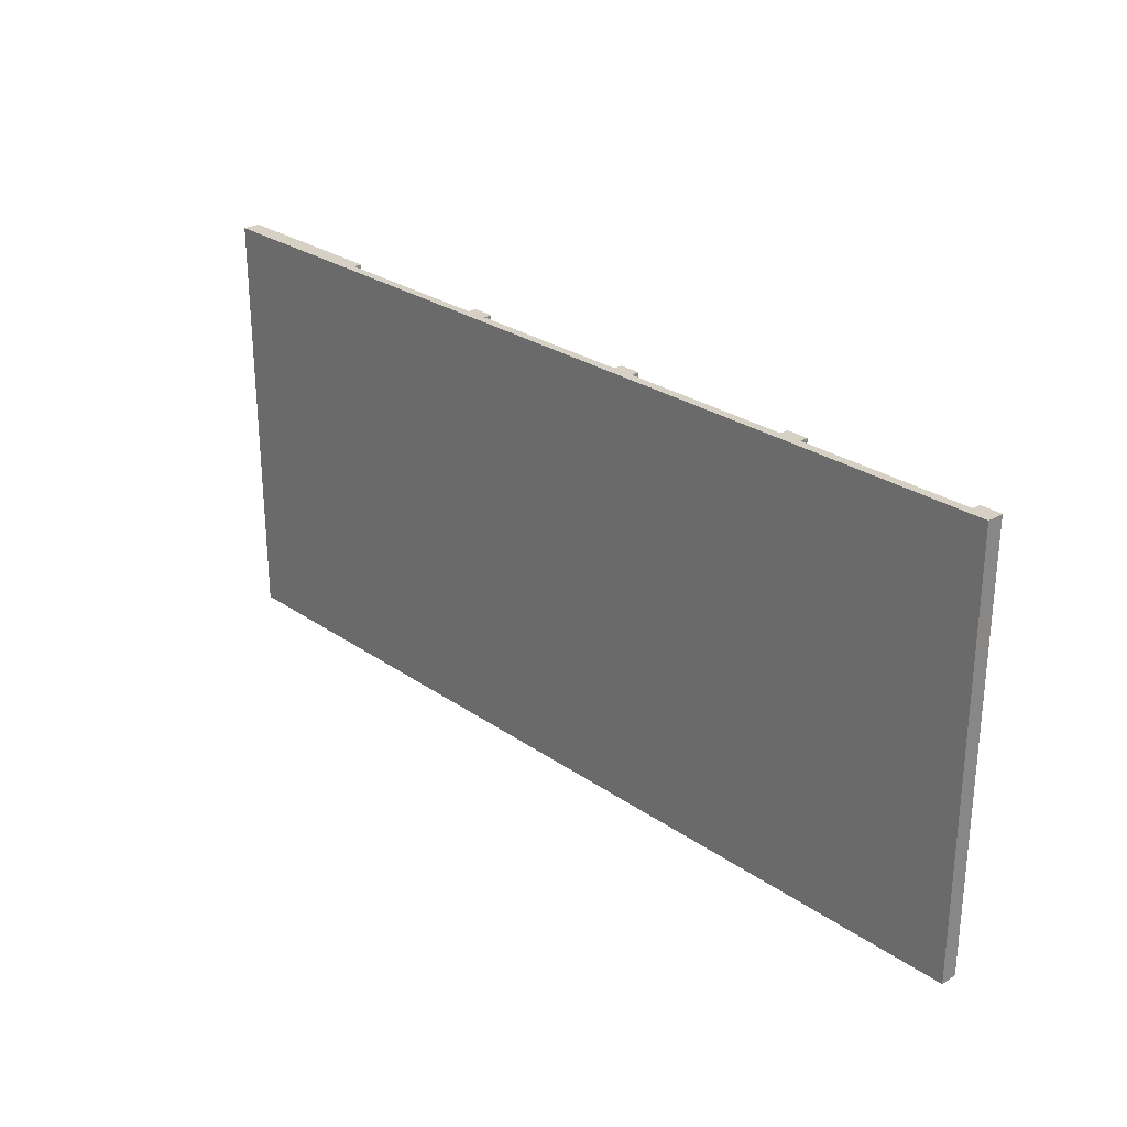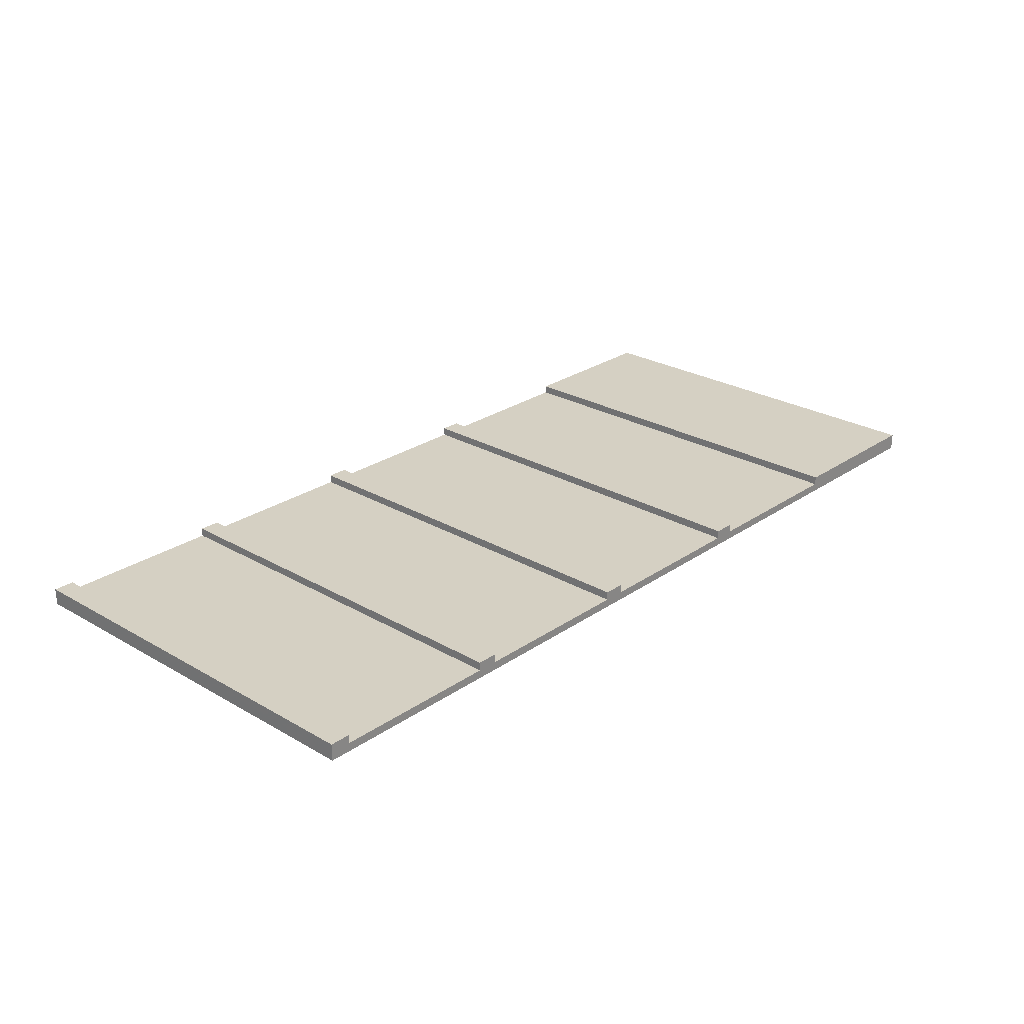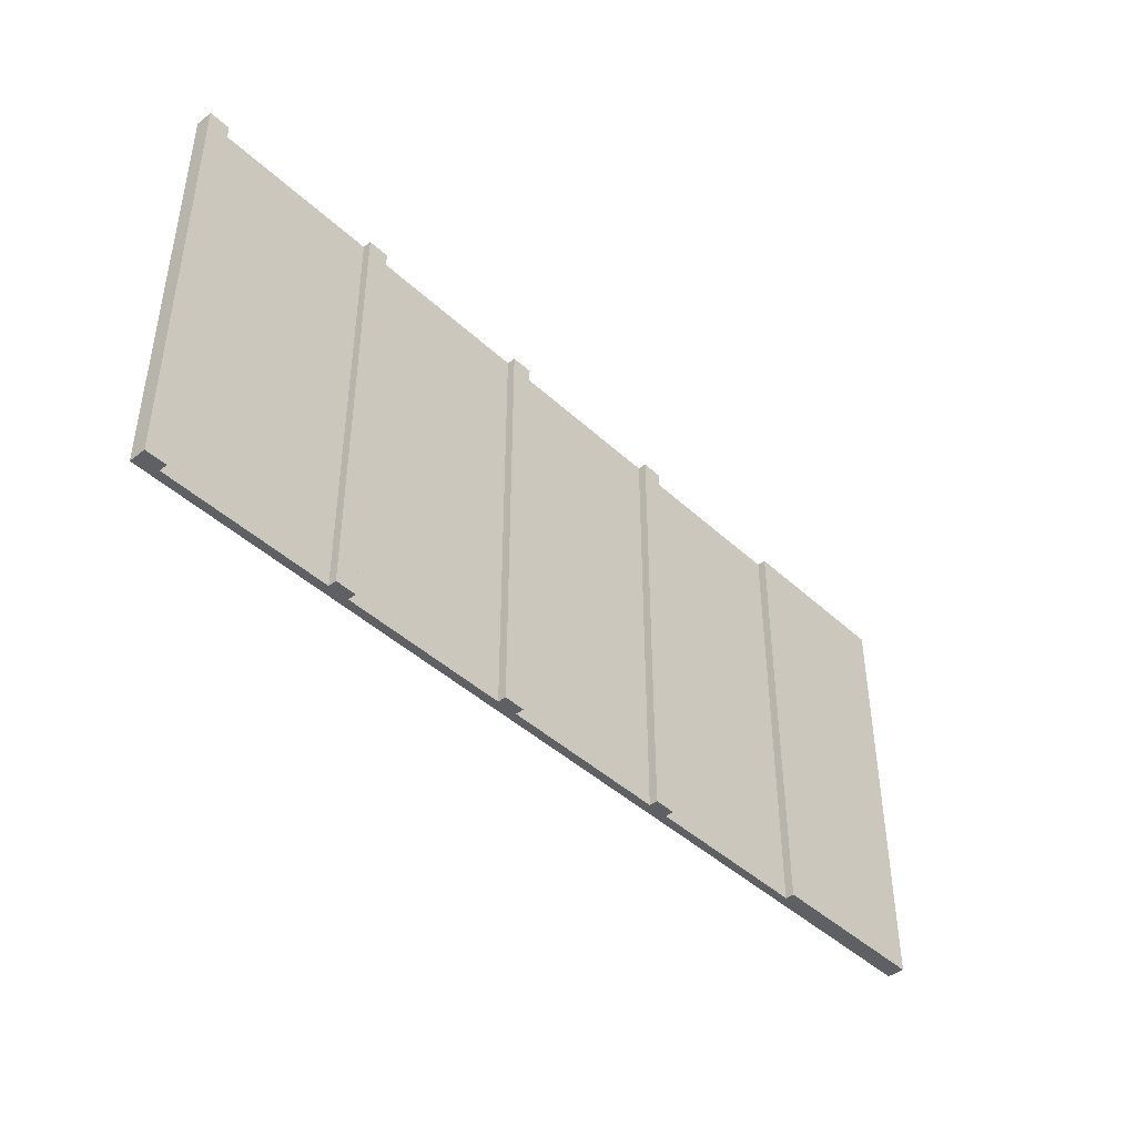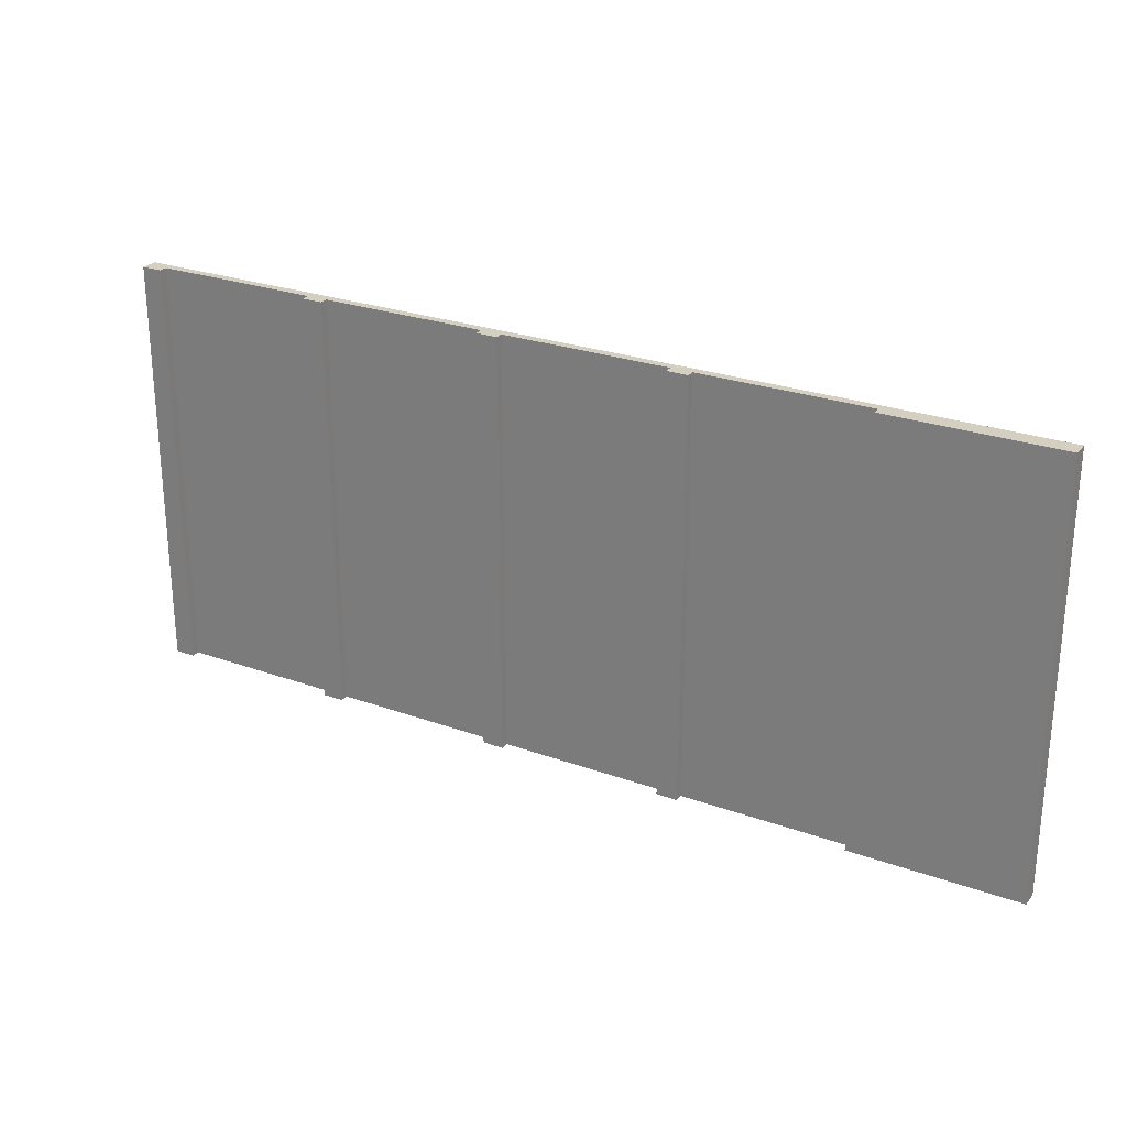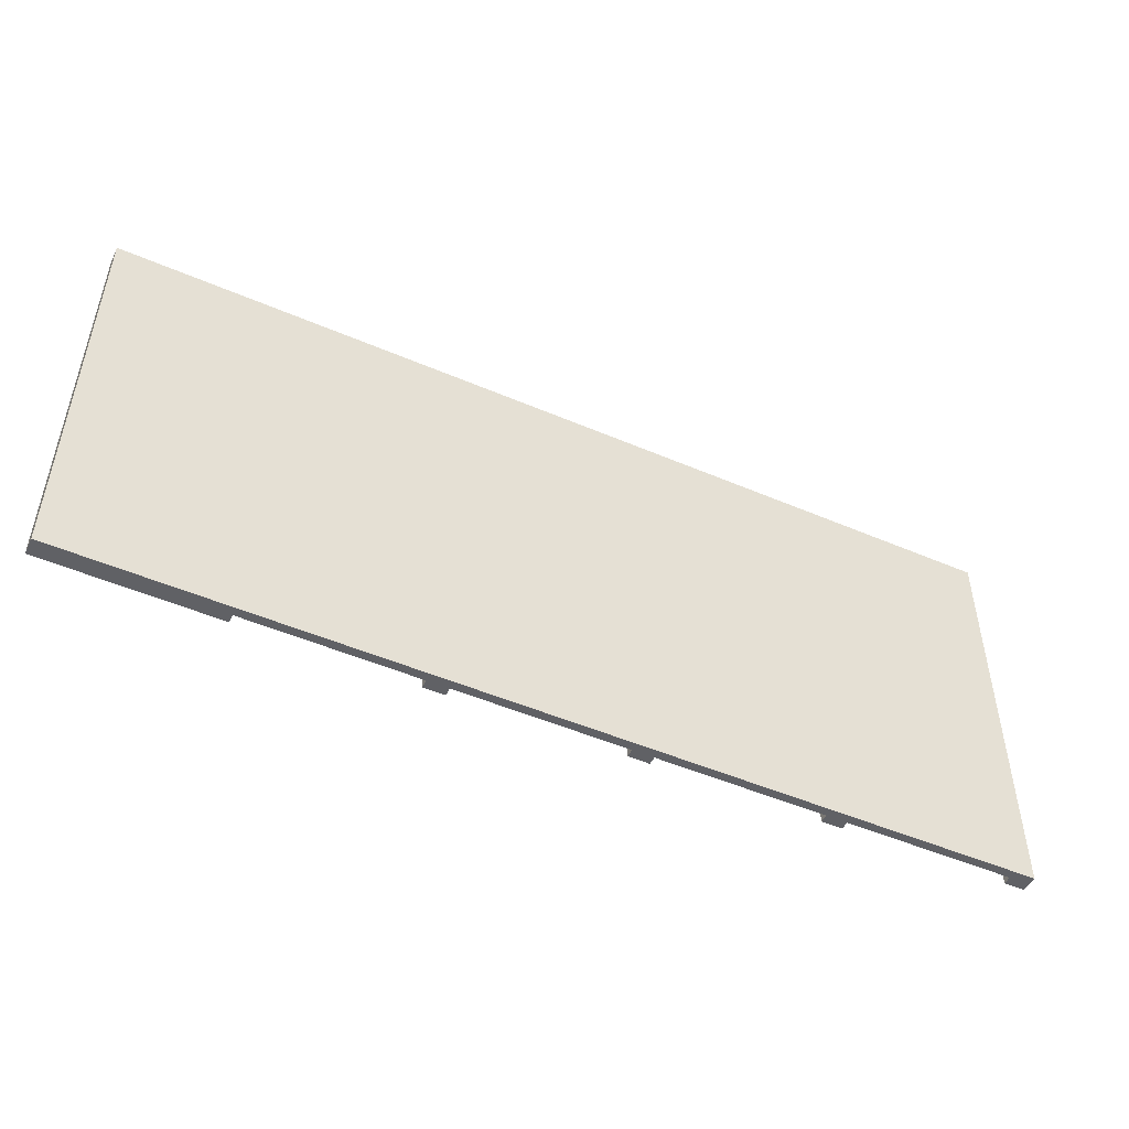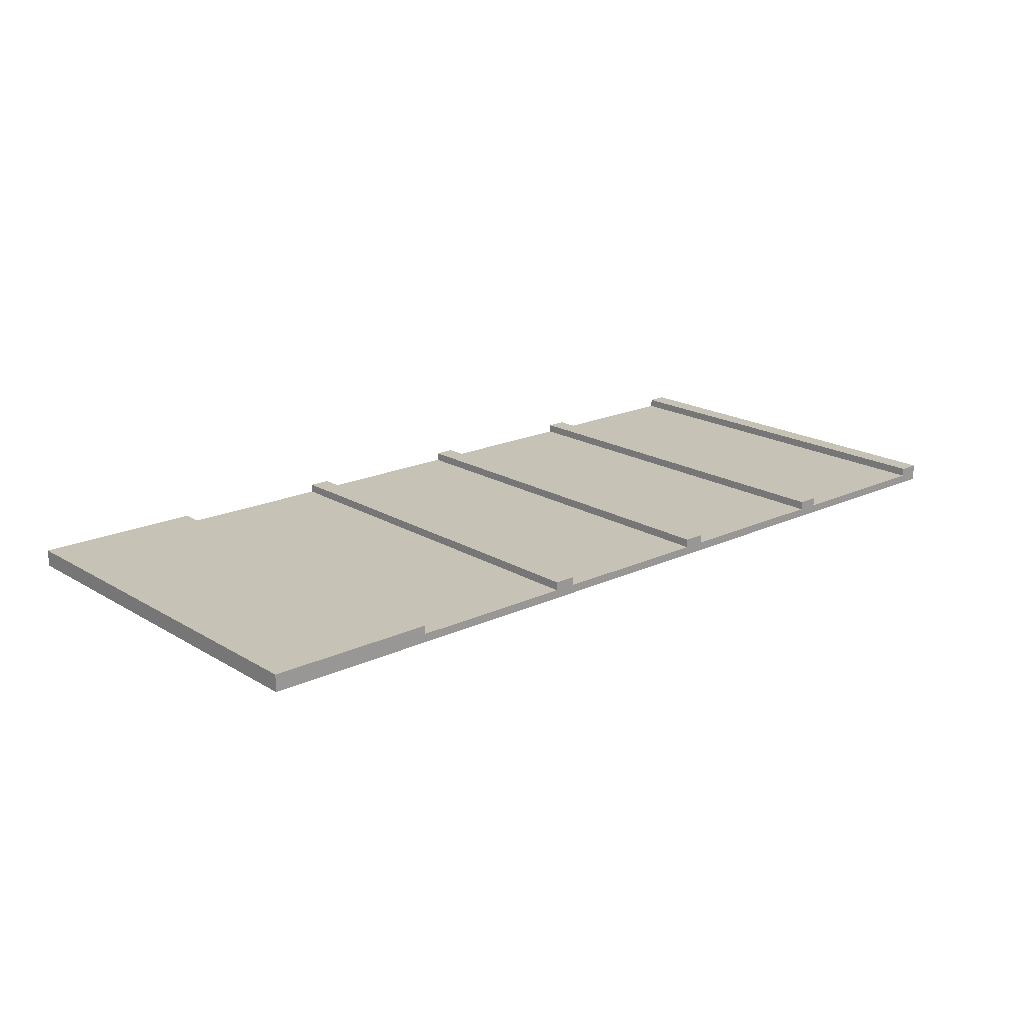
<metadata>
{"format":"obj","ext":"obj","renderer":"f3d","projection":"perspective","resolution":1024,"background":"white","views":[{"elev":27.0,"azim":47.0,"up":"+Z"},{"elev":26.0,"azim":132.6,"up":"+Y"},{"elev":-43.5,"azim":132.6,"up":"+Z"},{"elev":25.9,"azim":-150.2,"up":"+Z"},{"elev":-49.5,"azim":-25.4,"up":"+Z"},{"elev":18.9,"azim":-41.5,"up":"+Y"}]}
</metadata>
<code>
o Player_board_Cube.003
v 11 0.09996 5
v 11 -0.09996 5
v -11 0.09996 5
v -11 -0.09996 5
v 11 0.09996 -5
v 11 -0.09996 -5
v -11 0.09996 -5
v -11 -0.09996 -5
v 11 0.09996 5
v 11 0.09996 -5
v -11 0.09996 -5
v -11 0.09996 5
v 10.5 0.09996 5
v 10.5 0.09996 -5
v 6.506 0.09996 5
v 6.506 0.09996 -5
v 6.007 0.09996 5
v 6.007 0.09996 -5
v 2.011 0.09996 5
v 2.011 0.09996 -5
v 1.504 0.09996 5
v 1.504 0.09996 -5
v -2.491 0.09996 5
v -2.491 0.09996 -5
v -2.997 0.09996 5
v -2.997 0.09996 -5
v -6.999 0.09996 5
v -6.999 0.09996 -5
v -6.999 0.3 5
v -11 0.3 5
v 11 0.3 -5
v 11 0.3 5
v 10.5 0.3 -5
v -11 0.3 -5
v 10.5 0.3 5
v 6.007 0.3 -5
v 6.506 0.3 -5
v 6.506 0.3 5
v 6.007 0.3 5
v 1.504 0.3 -5
v 2.011 0.3 -5
v 2.011 0.3 5
v 1.504 0.3 5
v -2.997 0.3 -5
v -2.491 0.3 -5
v -2.491 0.3 5
v -2.997 0.3 5
v -6.999 0.3 -5
f 13 9 32 35
f 4 3 7 8
f 8 7 5 6
f 6 2 4 8
f 2 1 3 4
f 6 5 1 2
f 28 11 34 48
f 13 14 16 15
f 22 21 43 40
f 17 18 20 19
f 11 12 30 34
f 21 22 24 23
f 17 15 38 39
f 25 26 28 27
f 29 48 34 30
f 32 31 33 35
f 38 37 36 39
f 42 41 40 43
f 46 45 44 47
f 18 17 39 36
f 27 28 48 29
f 24 26 44 45
f 14 13 35 33
f 23 24 45 46
f 20 22 40 41
f 25 23 46 47
f 12 27 29 30
f 19 20 41 42
f 16 18 36 37
f 9 10 31 32
f 21 19 42 43
f 15 16 37 38
f 26 25 47 44
f 10 14 33 31

</code>
